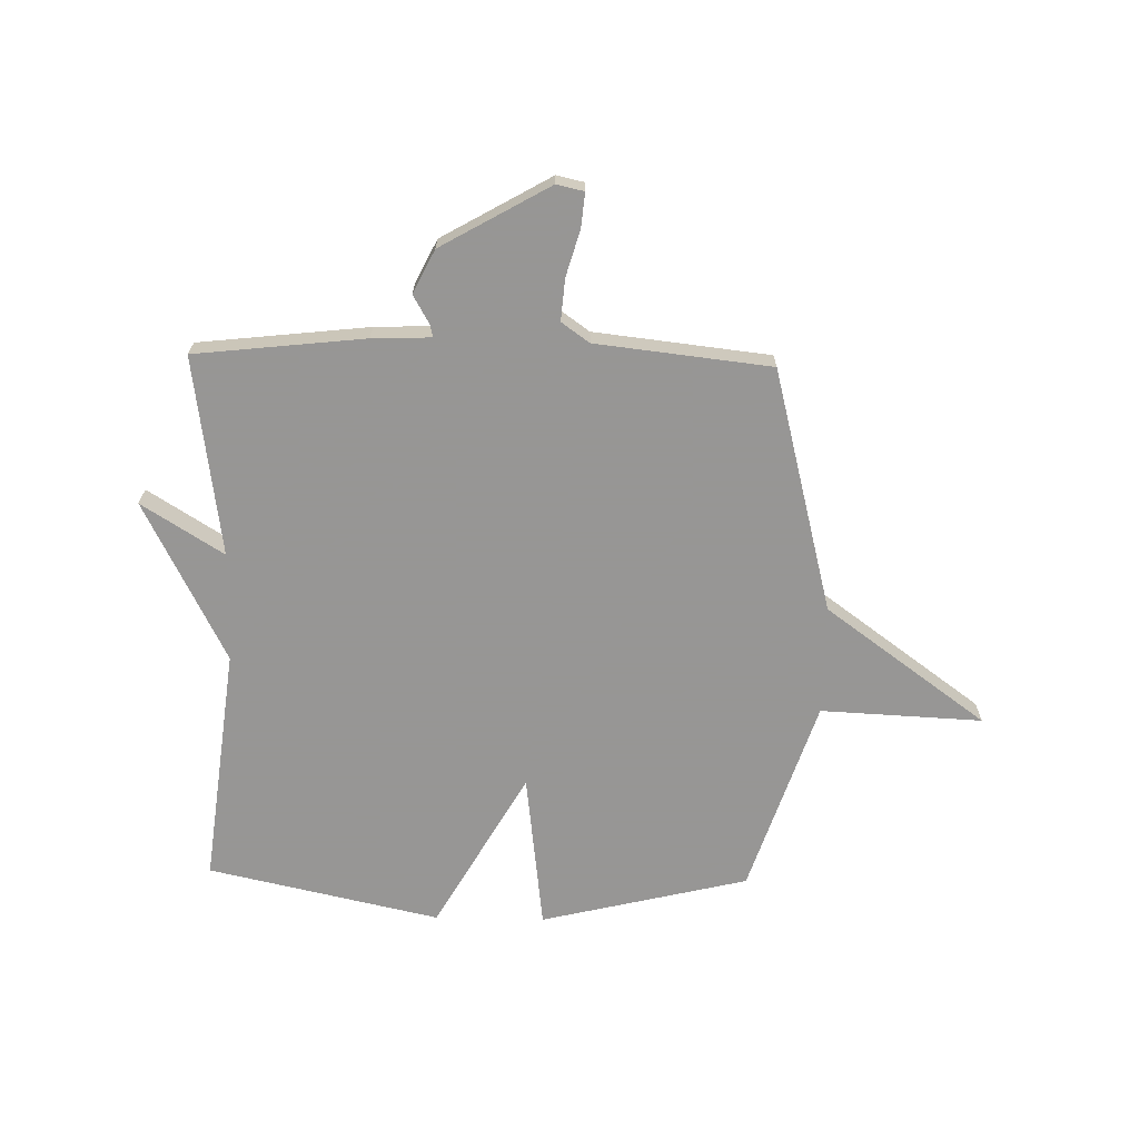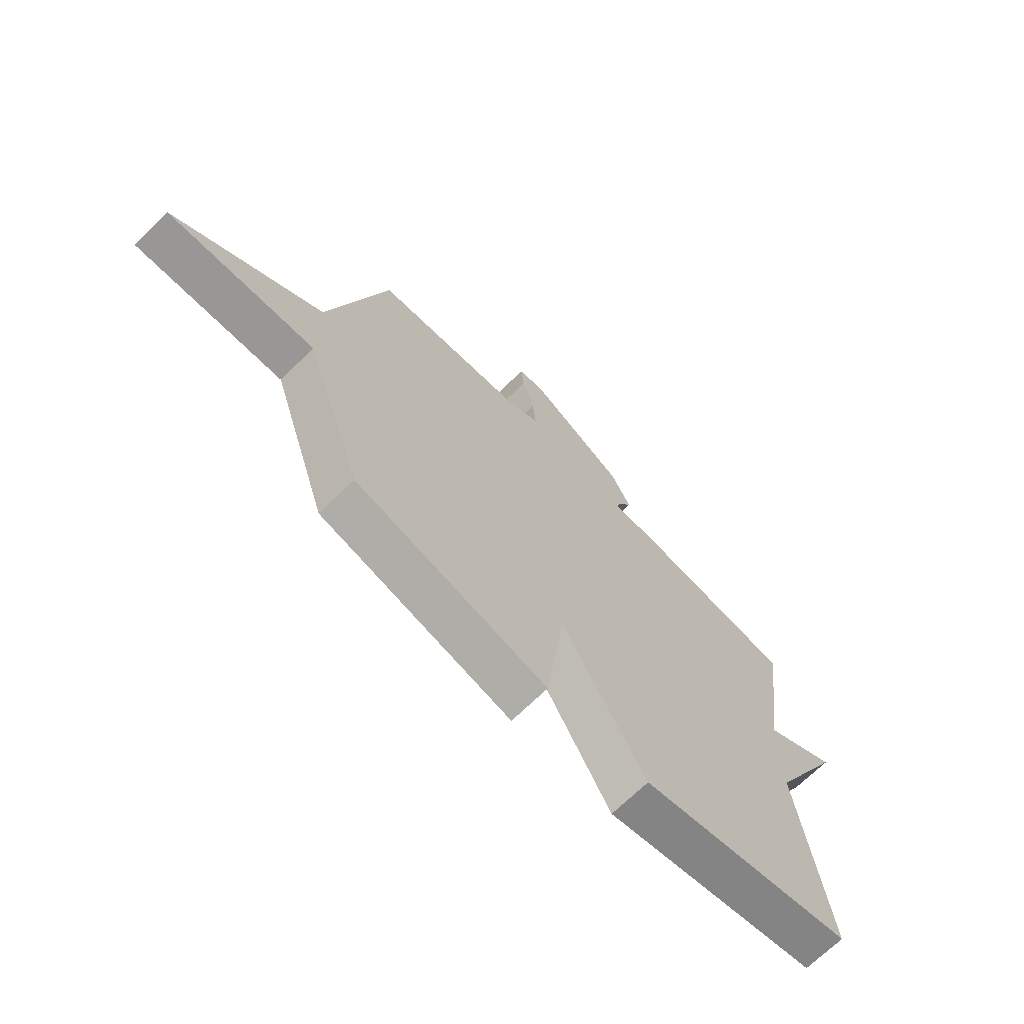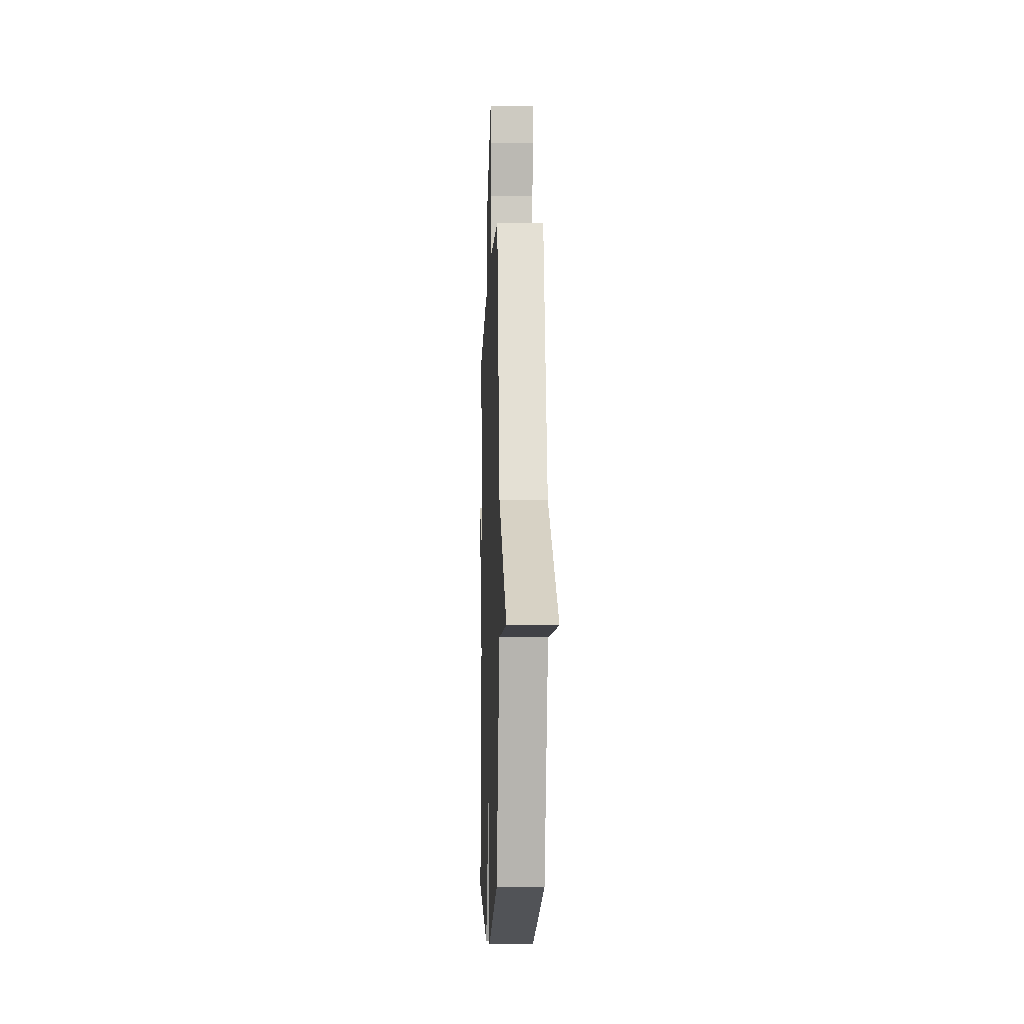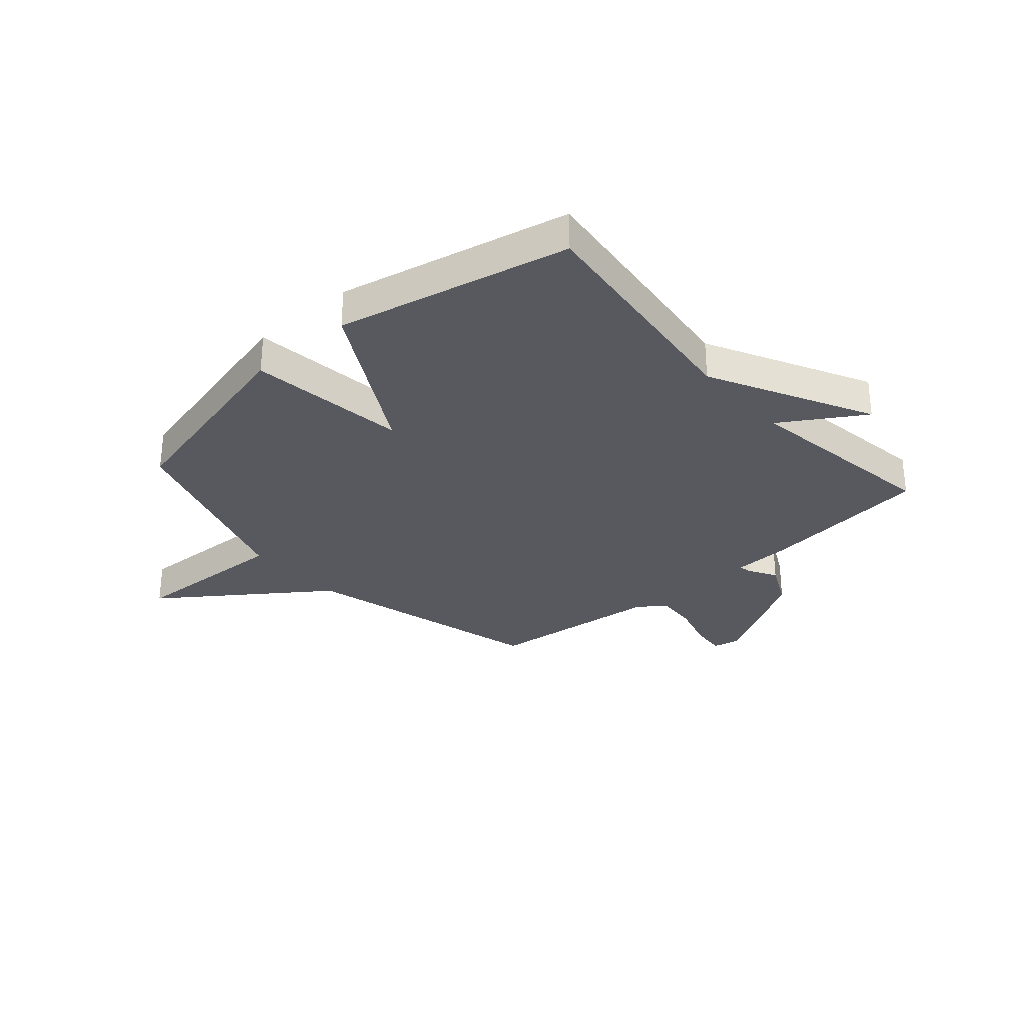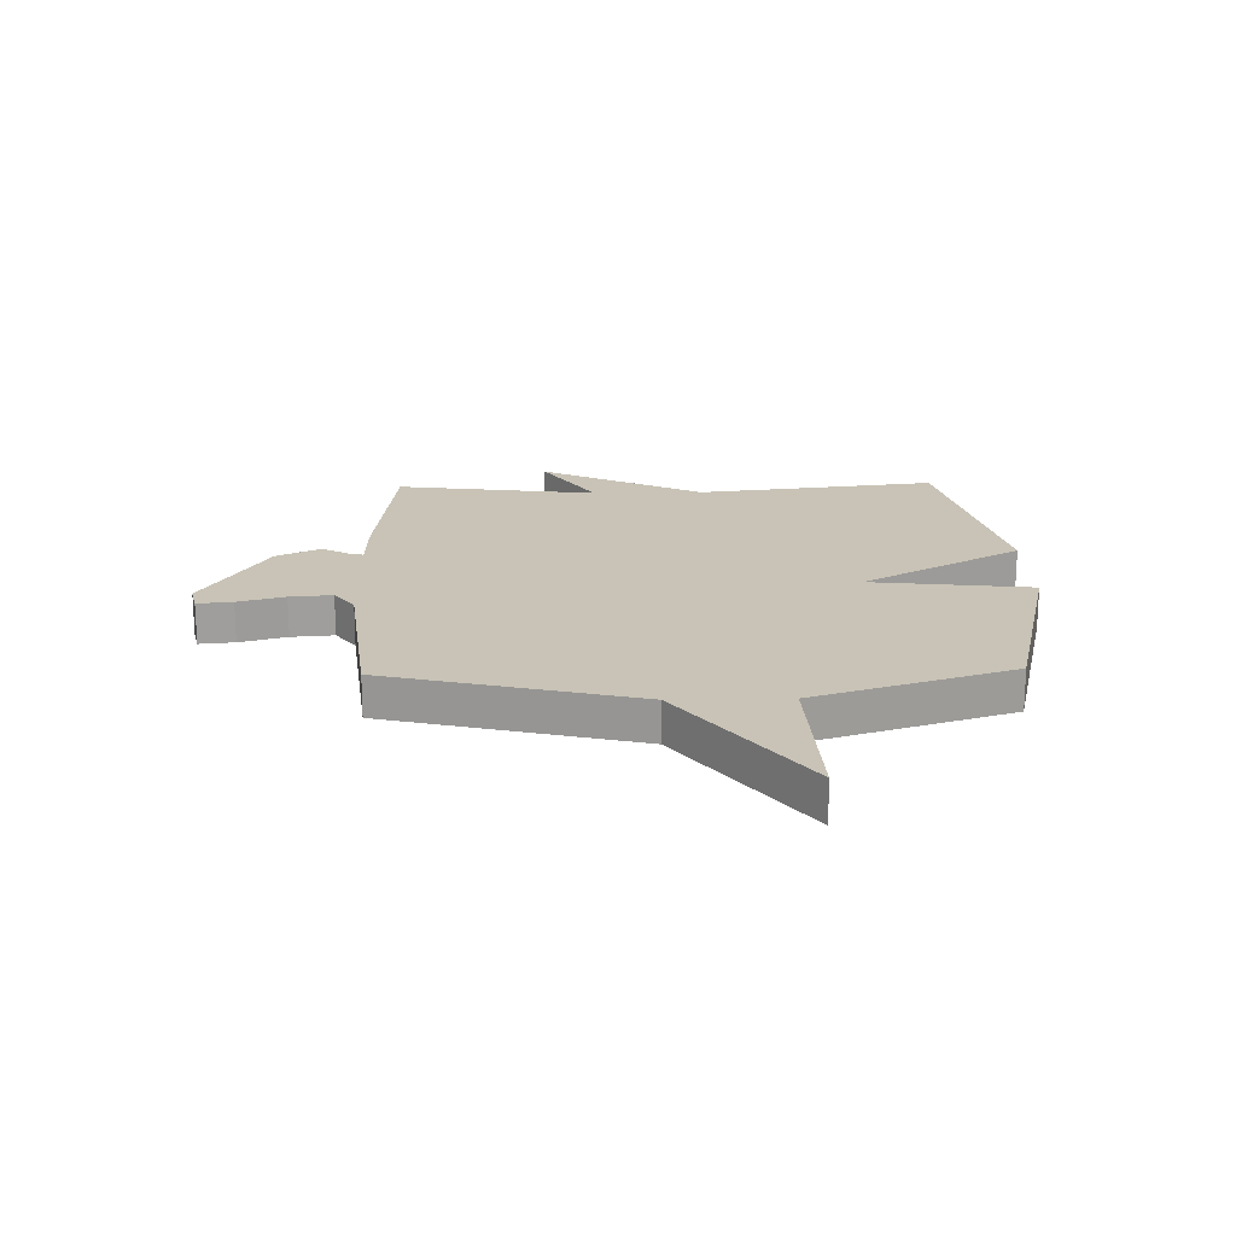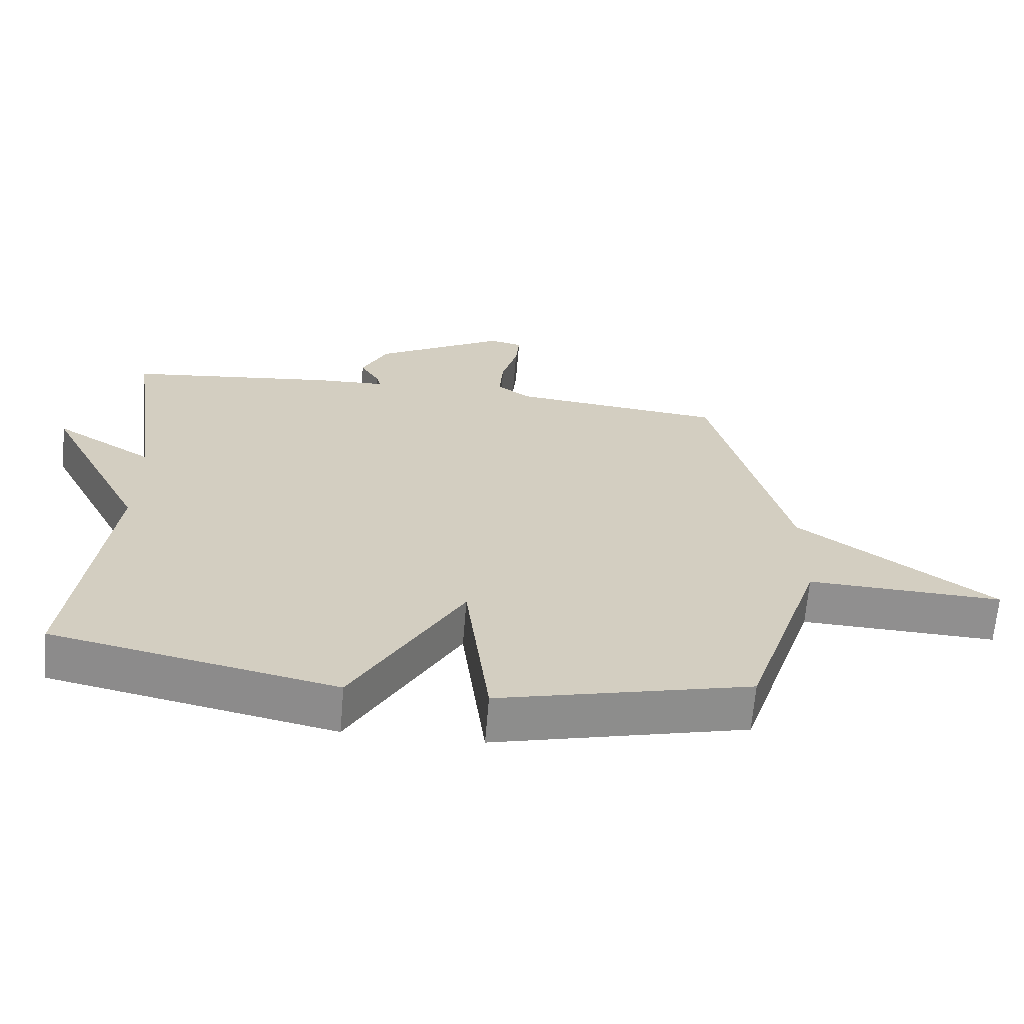
<metadata>
{"format":"obj","ext":"obj","renderer":"f3d","projection":"perspective","resolution":1024,"background":"white","views":[{"elev":-67.8,"azim":-1.3,"up":"+Y"},{"elev":-69.8,"azim":134.4,"up":"+Z"},{"elev":-8.6,"azim":87.9,"up":"+Z"},{"elev":-30.3,"azim":-138.6,"up":"+Y"},{"elev":19.4,"azim":88.5,"up":"+Y"},{"elev":-65.5,"azim":-4.8,"up":"+Z"}]}
</metadata>
<code>
v 0.5 0.07 -0.5
v 0.122 0.07 -0.592
v 0.086 0.07 -0.303
v -0.078 0.07 -0.592
v -0.5 0.07 -0.5
v -0.448 0.07 -0.065
v -0.597 0.07 0.228
v -0.448 0.07 0.135
v -0.5 0.07 0.5
v -0.191 0.07 0.535
v -0.084 0.07 0.539
v -0.09 0.07 0.563
v -0.119 0.07 0.613
v -0.08 0.07 0.692
v 0.117 0.07 0.805
v 0.167 0.07 0.794
v 0.161 0.07 0.731
v 0.137 0.07 0.647
v 0.131 0.07 0.571
v 0.182 0.07 0.535
v 0.5 0.07 0.5
v 0.616 0.07 0.055
v 0.91 0.07 -0.158
v 0.616 0.07 -0.145
v 0.5 0 -0.5
v 0.122 0 -0.592
v 0.086 0 -0.303
v -0.078 0 -0.592
v -0.5 0 -0.5
v -0.448 0 -0.065
v -0.597 0 0.228
v -0.448 0 0.135
v -0.5 0 0.5
v -0.191 0 0.535
v -0.084 0 0.539
v -0.09 0 0.563
v -0.119 0 0.613
v -0.08 0 0.692
v 0.117 0 0.805
v 0.167 0 0.794
v 0.161 0 0.731
v 0.137 0 0.647
v 0.131 0 0.571
v 0.182 0 0.535
v 0.5 0 0.5
v 0.616 0 0.055
v 0.91 0 -0.158
v 0.616 0 -0.145
f 22 23 24
f 1 2 3
f 24 1 3
f 22 24 3
f 21 22 3
f 20 21 3
f 4 5 6
f 3 4 6
f 20 3 6
f 19 20 6
f 18 19 6
f 16 17 18
f 15 16 18
f 14 15 18
f 13 14 18
f 12 13 18
f 11 12 18
f 11 18 6
f 8 9 10 11
f 8 11 6
f 6 7 8
f 48 47 46
f 27 26 25
f 27 25 48
f 27 48 46
f 27 46 45
f 27 45 44
f 30 29 28
f 30 28 27
f 30 27 44
f 30 44 43
f 30 43 42
f 42 41 40
f 42 40 39
f 42 39 38
f 42 38 37
f 42 37 36
f 42 36 35
f 30 42 35
f 35 34 33 32
f 30 35 32
f 32 31 30
f 1 25 26 2
f 2 26 27 3
f 3 27 28 4
f 4 28 29 5
f 5 29 30 6
f 6 30 31 7
f 7 31 32 8
f 8 32 33 9
f 9 33 34 10
f 10 34 35 11
f 11 35 36 12
f 12 36 37 13
f 13 37 38 14
f 14 38 39 15
f 15 39 40 16
f 16 40 41 17
f 17 41 42 18
f 18 42 43 19
f 19 43 44 20
f 20 44 45 21
f 21 45 46 22
f 22 46 47 23
f 23 47 48 24
f 24 48 25 1

</code>
